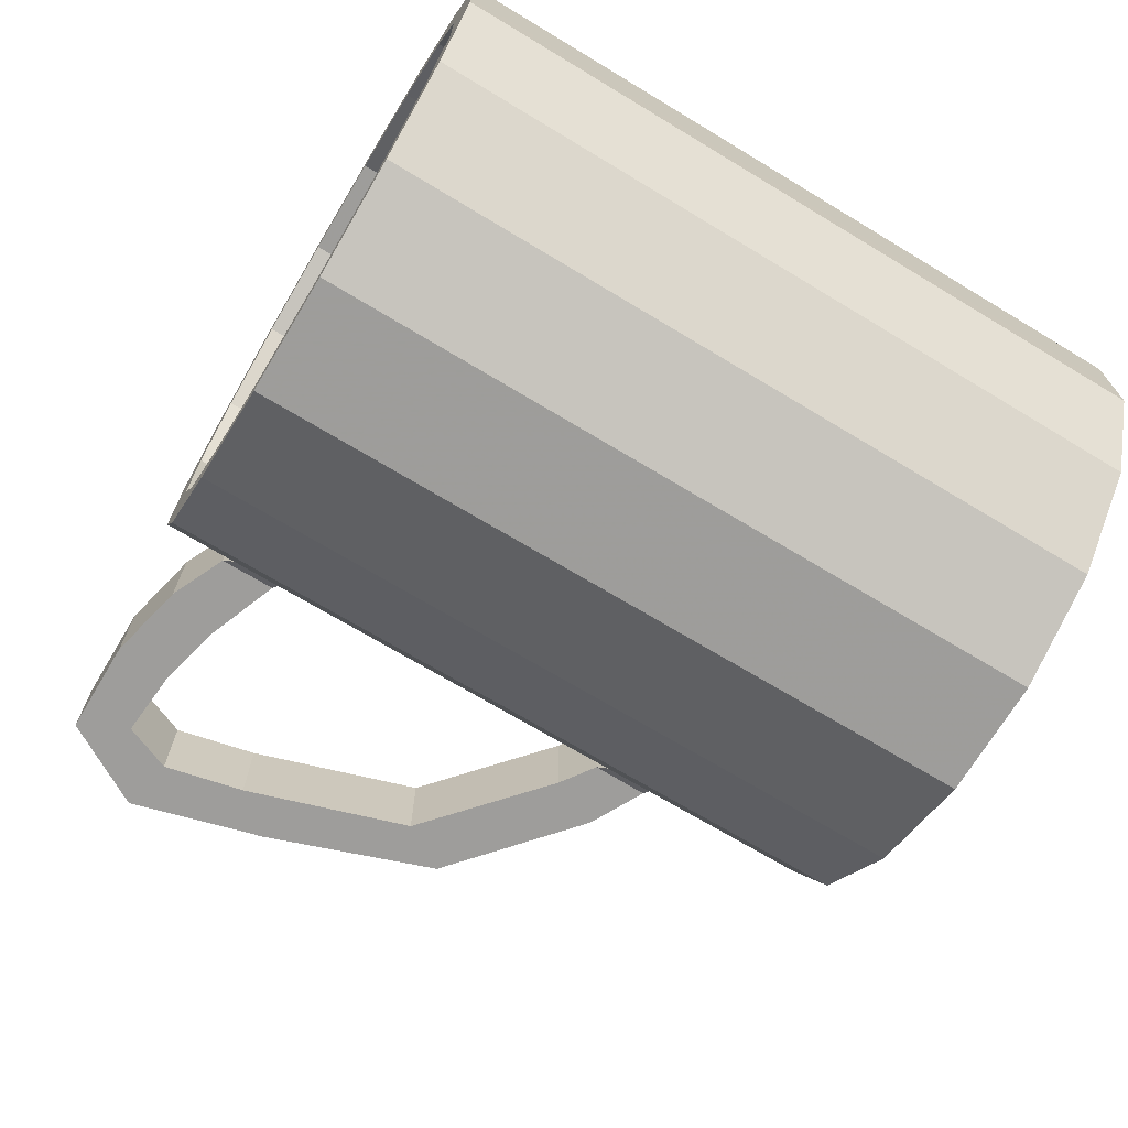
<metadata>
{"format":"obj","ext":"obj","renderer":"f3d","projection":"perspective","resolution":1024,"background":"white","views":[{"elev":-70.4,"azim":-121.1,"up":"+Z"}]}
</metadata>
<code>
o coffee_mug001
v -0.01977 -0 -0.09966
v -0.0564 -0 -0.08451
v -0.08445 -0 -0.05649
v -0.09964 0 -0.01987
v -0.09966 0 0.01977
v -0.08451 0 0.0564
v -0.05649 0 0.08445
v -0.01987 0 0.09964
v 0.01977 0 0.09966
v 0.0564 0 0.08451
v 0.08445 0 0.05649
v 0.09964 0 0.01987
v 0.09966 0 -0.01977
v 0.08451 -0 -0.0564
v 0.05649 -0 -0.08445
v 0.01987 -0 -0.09964
v -0.01977 0.2477 -0.09966
v -0.0564 0.2477 -0.08451
v -0.08445 0.2477 -0.05649
v -0.09964 0.2477 -0.01987
v -0.09966 0.2477 0.01977
v -0.08451 0.2477 0.0564
v -0.05649 0.2477 0.08445
v -0.01987 0.2477 0.09964
v 0.01977 0.2477 0.09966
v 0.0564 0.2477 0.08451
v 0.08445 0.2477 0.05649
v 0.09964 0.2477 0.01987
v 0.09966 0.2477 -0.01977
v 0.08451 0.2477 -0.0564
v 0.05649 0.2477 -0.08445
v 0.01987 0.2477 -0.09964
v -0.01851 0.2477 -0.09331
v -0.05281 0.2477 -0.07912
v -0.07907 0.2477 -0.05289
v -0.09329 0.2477 -0.01861
v -0.09331 0.2477 0.01851
v -0.07912 0.2477 0.05281
v -0.05289 0.2477 0.07907
v -0.01861 0.2477 0.09329
v 0.01851 0.2477 0.09331
v 0.05281 0.2477 0.07912
v 0.07907 0.2477 0.05289
v 0.09329 0.2477 0.01861
v 0.09331 0.2477 -0.01851
v 0.07912 0.2477 -0.05281
v 0.05289 0.2477 -0.07907
v 0.01861 0.2477 -0.09329
v -0.01725 0.2477 -0.08696
v -0.04921 0.2477 -0.07374
v -0.07369 0.2477 -0.04929
v -0.08694 0.2477 -0.01734
v -0.08696 0.2477 0.01725
v -0.07374 0.2477 0.04921
v -0.04929 0.2477 0.07369
v -0.01734 0.2477 0.08694
v 0.01725 0.2477 0.08696
v 0.04921 0.2477 0.07374
v 0.07369 0.2477 0.04929
v 0.08694 0.2477 0.01734
v 0.08696 0.2477 -0.01725
v 0.07374 0.2477 -0.04921
v 0.04929 0.2477 -0.07369
v 0.01734 0.2477 -0.08694
v -0.01725 0.2413 -0.08696
v -0.04921 0.2413 -0.07374
v -0.07369 0.2413 -0.04929
v -0.08694 0.2413 -0.01734
v -0.08696 0.2413 0.01725
v -0.07374 0.2413 0.04921
v -0.04929 0.2413 0.07369
v -0.01734 0.2413 0.08694
v 0.01725 0.2413 0.08696
v 0.04921 0.2413 0.07374
v 0.07369 0.2413 0.04929
v 0.08694 0.2413 0.01734
v 0.08696 0.2413 -0.01725
v 0.07374 0.2413 -0.04921
v 0.04929 0.2413 -0.07369
v 0.01734 0.2413 -0.08694
v -0.01725 0.04366 -0.08696
v -0.04921 0.04366 -0.07374
v -0.07369 0.04366 -0.04929
v -0.08694 0.04366 -0.01734
v -0.08696 0.04366 0.01725
v -0.07374 0.04366 0.04921
v -0.04929 0.04366 0.07369
v -0.01734 0.04366 0.08694
v 0.01725 0.04366 0.08696
v 0.04921 0.04366 0.07374
v 0.07369 0.04366 0.04929
v 0.08694 0.04366 0.01734
v 0.08696 0.04366 -0.01725
v 0.07374 0.04366 -0.04921
v 0.04929 0.04366 -0.07369
v 0.01734 0.04366 -0.08694
v -0.01725 0.03731 -0.08696
v -0.04921 0.03731 -0.07374
v -0.07369 0.03731 -0.04929
v -0.08694 0.03731 -0.01734
v -0.08696 0.03731 0.01725
v -0.07374 0.03731 0.04921
v -0.04929 0.03731 0.07369
v -0.01734 0.03731 0.08694
v 0.01725 0.03731 0.08696
v 0.04921 0.03731 0.07374
v 0.07369 0.03731 0.04929
v 0.08694 0.03731 0.01734
v 0.08696 0.03731 -0.01725
v 0.07374 0.03731 -0.04921
v 0.04929 0.03731 -0.07369
v 0.01734 0.03731 -0.08694
v -0.01599 0.03731 -0.08061
v -0.04562 0.03731 -0.06835
v -0.0683 0.03731 -0.04569
v -0.08059 0.03731 -0.01607
v -0.08061 0.03731 0.01599
v -0.06835 0.03731 0.04562
v -0.04569 0.03731 0.0683
v -0.01607 0.03731 0.08059
v 0.01599 0.03731 0.08061
v 0.04562 0.03731 0.06835
v 0.0683 0.03731 0.04569
v 0.08059 0.03731 0.01607
v 0.08061 0.03731 -0.01599
v 0.06835 0.03731 -0.04562
v 0.04569 0.03731 -0.0683
v 0.01607 0.03731 -0.08059
v -0.01851 -0 -0.09331
v 0.01861 -0 -0.09329
v 0.05289 -0 -0.07907
v 0.07912 -0 -0.05281
v 0.09331 0 -0.01851
v 0.09329 0 0.01861
v 0.07907 0 0.05289
v 0.05281 0 0.07912
v 0.01851 0 0.09331
v -0.01861 0 0.09329
v -0.05289 0 0.07907
v -0.07912 0 0.05281
v -0.09331 0 0.01851
v -0.09329 0 -0.01861
v -0.07907 -0 -0.05289
v -0.05281 -0 -0.07912
v -0.0564 0.007429 -0.08451
v -0.01977 0.007429 -0.09966
v -0.08445 0.007429 -0.05649
v -0.09964 0.007429 -0.01987
v -0.09966 0.00743 0.01977
v -0.08451 0.00743 0.0564
v -0.05649 0.00743 0.08445
v -0.01987 0.00743 0.09964
v 0.01977 0.00743 0.09966
v 0.0564 0.00743 0.08451
v 0.08445 0.00743 0.05649
v 0.09964 0.00743 0.01987
v 0.09966 0.007429 -0.01977
v 0.08451 0.007429 -0.0564
v 0.05649 0.007429 -0.08445
v 0.01987 0.007429 -0.09964
v 0.1028 0.2065 -0.01588
v 0.1276 0.2161 -0.01588
v 0.1495 0.2214 -0.01588
v 0.1732 0.2234 -0.01588
v 0.1799 0.2069 -0.01588
v 0.1737 0.1791 -0.01588
v 0.1027 0.07852 -0.01588
v 0.1027 0.07852 0.01588
v 0.1737 0.1791 0.01588
v 0.1799 0.2069 0.01588
v 0.1732 0.2234 0.01588
v 0.1495 0.2214 0.01588
v 0.1276 0.2161 0.01588
v 0.1028 0.2065 0.01588
v 0.1028 0.2256 -0.01588
v 0.1221 0.2343 -0.01588
v 0.1491 0.2405 -0.01588
v 0.1819 0.2403 -0.01588
v 0.1985 0.2109 -0.01588
v 0.1857 0.1643 -0.01588
v 0.1029 0.05947 -0.01588
v 0.1029 0.05947 0.01588
v 0.1857 0.1643 0.01588
v 0.1985 0.2109 0.01588
v 0.1819 0.2403 0.01588
v 0.1491 0.2405 0.01588
v 0.1221 0.2343 0.01588
v 0.1028 0.2256 0.01588
v 0.1276 0.2161 -0.007938
v 0.1028 0.2065 -0.007938
v 0.1276 0.2161 0.007937
v 0.1028 0.2065 0.007937
v 0.1495 0.2214 -0.007938
v 0.1495 0.2214 0.007937
v 0.1732 0.2234 -0.007938
v 0.1732 0.2234 0.007937
v 0.1799 0.2069 -0.007938
v 0.1799 0.2069 0.007937
v 0.1737 0.1791 -0.007938
v 0.1737 0.1791 0.007937
v 0.1027 0.07852 -0.007938
v 0.1027 0.07852 0.007937
v 0.1028 0.2256 -0.003082
v 0.1221 0.2343 -0.003082
v 0.1028 0.2256 0.003109
v 0.1221 0.2343 0.003109
v 0.1491 0.2405 -0.003082
v 0.1491 0.2405 0.003109
v 0.1819 0.2403 -0.003082
v 0.1819 0.2403 0.003109
v 0.1985 0.2109 -0.003082
v 0.1985 0.2109 0.003109
v 0.1857 0.1643 -0.003082
v 0.1857 0.1643 0.003109
v 0.1029 0.05947 -0.003082
v 0.1029 0.05947 0.003109
v 0.1147 0.08683 -0.01588
v 0.1219 0.06929 -0.01588
v 0.1147 0.08683 0.01588
v 0.1219 0.06929 0.01588
v 0.1147 0.08683 -0.007938
v 0.1147 0.08683 0.007937
v 0.1219 0.06929 -0.003082
v 0.1219 0.06929 0.003109
v -0.01977 0.2224 -0.09966
v -0.0564 0.2224 -0.08451
v -0.01977 0.2056 -0.09966
v -0.0564 0.2056 -0.08451
v -0.01977 0.07589 -0.09966
v -0.0564 0.07589 -0.08451
v -0.01977 0.05908 -0.09966
v -0.0564 0.05908 -0.08451
v -0.08445 0.2224 -0.05649
v -0.08445 0.2056 -0.05649
v -0.08445 0.07589 -0.05649
v -0.08445 0.05908 -0.05649
v -0.09964 0.2224 -0.01987
v -0.09964 0.2056 -0.01987
v -0.09964 0.07589 -0.01987
v -0.09964 0.05908 -0.01987
v -0.09966 0.2224 0.01977
v -0.09966 0.2056 0.01977
v -0.09966 0.07589 0.01977
v -0.09966 0.05908 0.01977
v -0.08451 0.2224 0.0564
v -0.08451 0.2056 0.0564
v -0.08451 0.07589 0.0564
v -0.08451 0.05908 0.0564
v -0.05649 0.2224 0.08445
v -0.05649 0.2056 0.08445
v -0.05649 0.07589 0.08445
v -0.05649 0.05908 0.08445
v -0.01987 0.2224 0.09964
v -0.01987 0.2056 0.09964
v -0.01987 0.07589 0.09964
v -0.01987 0.05908 0.09964
v 0.01977 0.2224 0.09966
v 0.01977 0.2056 0.09966
v 0.01977 0.07589 0.09966
v 0.01977 0.05908 0.09966
v 0.0564 0.2224 0.08451
v 0.0564 0.2056 0.08451
v 0.0564 0.07589 0.08451
v 0.0564 0.05908 0.08451
v 0.08445 0.2224 0.05649
v 0.08445 0.2056 0.05649
v 0.08445 0.07589 0.05649
v 0.08445 0.05908 0.05649
v 0.09964 0.2224 0.01987
v 0.09964 0.2056 0.01987
v 0.09964 0.07589 0.01987
v 0.09964 0.05908 0.01987
v 0.09966 0.2224 -0.01977
v 0.09966 0.2056 -0.01977
v 0.09966 0.07589 -0.01977
v 0.09966 0.05908 -0.01977
v 0.08451 0.2224 -0.0564
v 0.08451 0.2056 -0.0564
v 0.08451 0.07589 -0.0564
v 0.08451 0.05908 -0.0564
v 0.05649 0.2224 -0.08445
v 0.05649 0.2056 -0.08445
v 0.05649 0.07589 -0.08445
v 0.05649 0.05908 -0.08445
v 0.01987 0.2224 -0.09964
v 0.01987 0.2056 -0.09964
v 0.01987 0.07589 -0.09964
v 0.01987 0.05908 -0.09964
v -0.09964 0.2477 -0.007981
v -0.09329 0.2477 -0.007472
v -0.09965 0.2477 0.007876
v -0.0933 0.2477 0.007374
v 0.09964 0.2477 0.003126
v 0.09329 0.2477 0.002927
v 0.09965 0.2477 -0.003059
v 0.0933 0.2477 -0.002863
v -0.08694 0.2477 -0.006964
v -0.08695 0.2477 0.006872
v 0.08694 0.2477 0.002729
v 0.08695 0.2477 -0.002667
v -0.08694 0.2413 -0.006964
v -0.08695 0.2413 0.006872
v 0.08694 0.2413 0.002729
v 0.08695 0.2413 -0.002667
v -0.08694 0.04366 -0.006964
v -0.08695 0.04366 0.006872
v 0.08694 0.04366 0.002729
v 0.08695 0.04366 -0.002667
v -0.08694 0.03731 -0.006964
v -0.08695 0.03731 0.006872
v 0.08694 0.03731 0.002729
v 0.08695 0.03731 -0.002667
v -0.08059 0.03731 -0.006455
v -0.0806 0.03731 0.006371
v 0.08059 0.03731 0.002531
v 0.0806 0.03731 -0.002471
v 0.09965 0 -0.003059
v 0.0933 0 -0.002863
v 0.09964 0 0.003126
v 0.09329 0 0.002927
v -0.09329 0 -0.007472
v -0.09964 0 -0.007981
v -0.0933 0 0.007374
v -0.09965 0 0.007876
v -0.09964 0.007429 -0.007981
v -0.09965 0.00743 0.007876
v 0.09965 0.00743 -0.003059
v 0.09964 0.00743 0.003126
v -0.09964 0.2224 -0.007981
v -0.09965 0.2224 0.007876
v -0.09964 0.2056 -0.007981
v -0.09965 0.2056 0.007876
v -0.09964 0.07589 -0.007981
v -0.09965 0.07589 0.007876
v -0.09964 0.05908 -0.007981
v -0.09965 0.05908 0.007876
v 0.09964 0.2224 0.003126
v 0.09965 0.2224 -0.003059
v 0.09965 0.2056 -0.007876
v 0.09964 0.2056 0.007981
v 0.09965 0.07589 -0.007876
v 0.09964 0.07589 0.007981
v 0.09965 0.05908 -0.003059
v 0.09964 0.05908 0.003126
v 0.1555 0.1224 -0.01588
v 0.1651 0.1062 -0.01588
v 0.1555 0.1224 0.01588
v 0.1651 0.1062 0.01588
v 0.1555 0.1224 -0.007938
v 0.1555 0.1224 0.007937
v 0.1651 0.1062 -0.003082
v 0.1651 0.1062 0.003109
v 0.1248 0.2251 0.01583
v 0.1493 0.231 0.01583
v 0.1775 0.2319 0.01588
v 0.1892 0.2089 0.01588
v 0.1797 0.1717 0.01588
v 0.1603 0.1143 0.01588
v 0.1183 0.07806 0.01588
v 0.1248 0.2252 -0.01588
v 0.1493 0.231 -0.01588
v 0.1775 0.2319 -0.01588
v 0.1892 0.2089 -0.01588
v 0.1797 0.1717 -0.01588
v 0.1603 0.1143 -0.01588
v 0.1183 0.07806 -0.01588
v 0.1028 0.06899 -0.01588
v 0.09966 0.06749 -0.01977
v 0.08451 0.06749 -0.0564
v 0.05649 0.06749 -0.08445
v 0.01987 0.06749 -0.09964
v -0.01977 0.06749 -0.09966
v 0.1028 0.2161 -0.01588
v 0.09966 0.214 -0.01977
v 0.08451 0.214 -0.0564
v 0.05649 0.214 -0.08445
v 0.01987 0.214 -0.09964
v -0.01977 0.214 -0.09966
v -0.0564 0.214 -0.08451
v -0.0564 0.06749 -0.08451
v -0.08445 0.214 -0.05649
v -0.08445 0.06749 -0.05649
v -0.09964 0.214 -0.01987
v -0.09964 0.06749 -0.01987
v -0.09964 0.214 -0.007981
v -0.09965 0.214 0.007876
v -0.09966 0.214 0.01977
v -0.08451 0.214 0.0564
v -0.09964 0.06749 -0.007981
v -0.09965 0.06749 0.007876
v -0.09966 0.06749 0.01977
v -0.08451 0.06749 0.0564
v -0.05649 0.214 0.08445
v -0.01987 0.214 0.09964
v 0.01977 0.214 0.09966
v 0.0564 0.214 0.08451
v -0.05649 0.06749 0.08445
v -0.01987 0.06749 0.09964
v 0.01977 0.06749 0.09966
v 0.0564 0.06749 0.08451
v 0.1028 0.06899 0.01588
v 0.09964 0.06749 0.01987
v 0.08445 0.06749 0.05649
v 0.1028 0.2144 0.01583
v 0.09965 0.2124 0.01983
v 0.08445 0.214 0.05649
f 406 266 405
f 266 270 405
f 265 406 269
f 406 405 269
f 396 262 266
f 396 266 406
f 261 396 406
f 261 406 265
f 405 270 174
f 405 174 404
f 269 405 404
f 269 404 188
f 353 187 188
f 353 188 404
f 173 353 404
f 173 404 174
f 403 268 272
f 403 272 402
f 267 403 402
f 267 402 271
f 400 264 268
f 400 268 403
f 263 400 403
f 263 403 267
f 401 168 271
f 401 271 402
f 182 401 402
f 182 402 272
f 182 220 401
f 220 359 401
f 401 359 168
f 359 219 168
f 399 260 264
f 399 264 400
f 259 399 400
f 259 400 263
f 398 256 260
f 398 260 399
f 255 398 399
f 255 399 259
f 397 252 256
f 397 256 398
f 251 397 398
f 251 398 255
f 392 248 252
f 392 252 397
f 247 392 397
f 247 397 251
f 395 258 262
f 395 262 396
f 257 395 396
f 257 396 261
f 394 254 258
f 394 258 395
f 253 394 395
f 253 395 257
f 393 250 254
f 393 254 394
f 249 393 394
f 249 394 253
f 388 246 250
f 388 250 393
f 245 388 393
f 245 393 249
f 391 244 248
f 391 248 392
f 243 391 392
f 243 392 247
f 336 244 391
f 336 391 390
f 390 391 243
f 390 243 334
f 335 336 390
f 335 390 389
f 389 390 334
f 389 334 333
f 240 335 389
f 240 389 384
f 384 389 333
f 384 333 239
f 387 242 246
f 387 246 388
f 241 387 388
f 241 388 245
f 332 242 387
f 332 387 386
f 386 387 241
f 386 241 330
f 331 332 386
f 331 386 385
f 385 386 330
f 385 330 329
f 238 331 385
f 238 385 383
f 383 385 329
f 383 329 237
f 382 236 240
f 382 240 384
f 235 382 384
f 235 384 239
f 381 234 238
f 381 238 383
f 233 381 383
f 233 383 237
f 380 232 236
f 380 236 382
f 230 380 382
f 230 382 235
f 379 228 234
f 379 234 381
f 226 379 381
f 226 381 233
f 372 231 232
f 372 232 380
f 229 372 380
f 229 380 230
f 378 227 228
f 378 228 379
f 225 378 379
f 225 379 226
f 377 286 227
f 377 227 378
f 285 377 378
f 285 378 225
f 376 282 286
f 376 286 377
f 281 376 377
f 281 377 285
f 375 278 282
f 375 282 376
f 277 375 376
f 277 376 281
f 374 274 278
f 374 278 375
f 273 374 375
f 273 375 277
f 374 273 373
f 273 175 373
f 274 374 161
f 374 373 161
f 373 175 360
f 175 176 360
f 161 373 162
f 373 360 162
f 371 288 231
f 371 231 372
f 287 371 372
f 287 372 229
f 370 284 288
f 370 288 371
f 283 370 371
f 283 371 287
f 369 280 284
f 369 284 370
f 279 369 370
f 279 370 283
f 368 276 280
f 368 280 369
f 275 368 369
f 275 369 279
f 367 181 368
f 181 276 368
f 167 367 275
f 367 368 275
f 367 366 218
f 367 218 181
f 167 217 366
f 167 366 367
f 346 218 366
f 346 366 365
f 365 366 217
f 365 217 345
f 180 346 365
f 180 365 364
f 364 365 345
f 364 345 166
f 363 179 364
f 179 180 364
f 165 363 166
f 363 364 166
f 362 178 179
f 362 179 363
f 164 362 363
f 164 363 165
f 361 177 362
f 177 178 362
f 163 361 164
f 361 362 164
f 360 176 361
f 176 177 361
f 162 360 163
f 360 361 163
f 358 359 348
f 359 220 348
f 347 219 358
f 219 359 358
f 357 358 183
f 358 348 183
f 169 347 357
f 347 358 357
f 357 183 184
f 357 184 356
f 169 357 356
f 169 356 170
f 356 184 355
f 184 185 355
f 170 356 171
f 356 355 171
f 355 185 186
f 355 186 354
f 171 355 354
f 171 354 172
f 354 186 187
f 354 187 353
f 172 354 353
f 172 353 173
f 348 220 224
f 348 224 352
f 183 348 352
f 183 352 214
f 352 224 223
f 352 223 351
f 214 352 351
f 214 351 213
f 351 223 218
f 351 218 346
f 213 351 346
f 213 346 180
f 350 222 219
f 350 219 347
f 200 350 347
f 200 347 169
f 349 221 222
f 349 222 350
f 199 349 350
f 199 350 200
f 345 217 221
f 345 221 349
f 166 345 349
f 166 349 199
f 202 201 341
f 202 341 342
f 168 202 342
f 168 342 271
f 216 182 344
f 182 272 344
f 215 216 343
f 216 344 343
f 181 215 343
f 181 343 276
f 201 167 341
f 167 275 341
f 273 338 175
f 338 203 175
f 339 274 161
f 339 161 190
f 340 339 192
f 339 190 192
f 270 340 174
f 340 192 174
f 337 269 188
f 337 188 205
f 338 337 205
f 338 205 203
f 343 344 328
f 343 328 327
f 340 270 271
f 340 271 342
f 339 340 342
f 339 342 341
f 274 339 341
f 274 341 275
f 337 338 295
f 337 295 293
f 216 224 220
f 216 220 182
f 215 223 224
f 215 224 216
f 181 218 223
f 181 223 215
f 168 219 222
f 168 222 202
f 202 222 221
f 202 221 201
f 201 221 217
f 201 217 167
f 212 184 183
f 212 183 214
f 211 212 214
f 211 214 213
f 179 211 213
f 179 213 180
f 210 185 184
f 210 184 212
f 209 210 212
f 209 212 211
f 178 209 211
f 178 211 179
f 208 186 185
f 208 185 210
f 207 208 210
f 207 210 209
f 177 207 209
f 177 209 178
f 206 187 186
f 206 186 208
f 204 206 208
f 204 208 207
f 176 204 207
f 176 207 177
f 205 188 187
f 205 187 206
f 203 205 206
f 203 206 204
f 175 203 204
f 175 204 176
f 200 169 170
f 200 170 198
f 199 200 198
f 199 198 197
f 166 199 197
f 166 197 165
f 198 170 171
f 198 171 196
f 197 198 196
f 197 196 195
f 165 197 195
f 165 195 164
f 196 171 172
f 196 172 194
f 195 196 194
f 195 194 193
f 164 195 193
f 164 193 163
f 194 172 173
f 194 173 191
f 193 194 191
f 193 191 189
f 163 193 189
f 163 189 162
f 191 173 174
f 191 174 192
f 189 191 192
f 189 192 190
f 162 189 190
f 162 190 161
f 344 272 156
f 344 156 328
f 276 343 327
f 276 327 157
f 338 273 29
f 338 29 295
f 269 337 293
f 269 293 28
f 326 149 244
f 326 244 336
f 325 326 336
f 325 336 335
f 148 325 335
f 148 335 240
f 334 243 242
f 334 242 332
f 333 334 332
f 333 332 331
f 239 333 331
f 239 331 238
f 330 241 21
f 330 21 291
f 329 330 291
f 329 291 289
f 237 329 289
f 237 289 20
f 328 156 12
f 328 12 319
f 327 328 319
f 327 319 317
f 157 327 317
f 157 317 13
f 324 5 149
f 324 149 326
f 322 324 326
f 322 326 325
f 4 322 325
f 4 325 148
f 323 141 324
f 141 5 324
f 321 323 324
f 321 324 322
f 142 321 322
f 142 322 4
f 319 12 134
f 319 134 320
f 317 319 318
f 319 320 318
f 13 317 133
f 317 318 133
f 312 109 125
f 312 125 316
f 311 312 316
f 311 316 315
f 108 311 124
f 311 315 124
f 310 101 117
f 310 117 314
f 309 310 314
f 309 314 313
f 100 309 116
f 309 313 116
f 308 93 109
f 308 109 312
f 307 308 312
f 307 312 311
f 92 307 311
f 92 311 108
f 306 85 101
f 306 101 310
f 305 306 310
f 305 310 309
f 84 305 309
f 84 309 100
f 304 77 93
f 304 93 308
f 303 304 308
f 303 308 307
f 76 303 307
f 76 307 92
f 302 69 85
f 302 85 306
f 301 302 306
f 301 306 305
f 68 301 305
f 68 305 84
f 300 61 77
f 300 77 304
f 299 300 304
f 299 304 303
f 60 299 303
f 60 303 76
f 298 53 69
f 298 69 302
f 297 298 302
f 297 302 301
f 52 297 301
f 52 301 68
f 296 45 61
f 296 61 300
f 294 296 300
f 294 300 299
f 44 294 60
f 294 299 60
f 292 37 53
f 292 53 298
f 290 292 298
f 290 298 297
f 36 290 52
f 290 297 52
f 295 29 45
f 295 45 296
f 293 295 296
f 293 296 294
f 28 293 44
f 293 294 44
f 291 21 37
f 291 37 292
f 289 291 292
f 289 292 290
f 20 289 36
f 289 290 36
f 288 160 146
f 288 146 231
f 286 287 229
f 286 229 227
f 32 285 225
f 32 225 17
f 284 159 160
f 284 160 288
f 282 283 287
f 282 287 286
f 31 281 285
f 31 285 32
f 280 158 159
f 280 159 284
f 278 279 283
f 278 283 282
f 30 277 281
f 30 281 31
f 276 157 158
f 276 158 280
f 274 275 279
f 274 279 278
f 29 273 277
f 29 277 30
f 268 155 156
f 268 156 272
f 266 267 271
f 266 271 270
f 27 265 269
f 27 269 28
f 264 154 155
f 264 155 268
f 262 263 267
f 262 267 266
f 26 261 265
f 26 265 27
f 260 153 154
f 260 154 264
f 258 259 263
f 258 263 262
f 25 257 261
f 25 261 26
f 256 152 153
f 256 153 260
f 254 255 259
f 254 259 258
f 24 253 257
f 24 257 25
f 252 151 152
f 252 152 256
f 250 251 255
f 250 255 254
f 23 249 253
f 23 253 24
f 248 150 151
f 248 151 252
f 246 247 251
f 246 251 250
f 22 245 249
f 22 249 23
f 244 149 150
f 244 150 248
f 242 243 247
f 242 247 246
f 21 241 245
f 21 245 22
f 236 147 148
f 236 148 240
f 234 235 239
f 234 239 238
f 19 233 237
f 19 237 20
f 232 145 147
f 232 147 236
f 228 230 235
f 228 235 234
f 18 226 233
f 18 233 19
f 231 146 145
f 231 145 232
f 227 229 230
f 227 230 228
f 17 225 226
f 17 226 18
f 1 146 160
f 1 160 16
f 16 160 159
f 16 159 15
f 15 159 158
f 15 158 14
f 14 158 157
f 14 157 13
f 12 156 155
f 12 155 11
f 11 155 154
f 11 154 10
f 10 154 153
f 10 153 9
f 9 153 152
f 9 152 8
f 8 152 151
f 8 151 7
f 7 151 150
f 7 150 6
f 6 150 149
f 6 149 5
f 4 148 147
f 4 147 3
f 3 147 145
f 3 145 2
f 146 1 2
f 146 2 145
f 3 2 144
f 3 144 143
f 4 3 143
f 4 143 142
f 6 5 141
f 6 141 140
f 7 6 140
f 7 140 139
f 8 7 139
f 8 139 138
f 9 8 138
f 9 138 137
f 10 9 137
f 10 137 136
f 11 10 136
f 11 136 135
f 12 11 135
f 12 135 134
f 14 13 133
f 14 133 132
f 15 14 132
f 15 132 131
f 16 15 131
f 16 131 130
f 1 16 130
f 1 130 129
f 2 1 129
f 2 129 144
f 111 112 128
f 111 128 127
f 110 111 127
f 110 127 126
f 109 110 126
f 109 126 125
f 107 108 124
f 107 124 123
f 106 107 123
f 106 123 122
f 105 106 122
f 105 122 121
f 104 105 121
f 104 121 120
f 103 104 120
f 103 120 119
f 102 103 119
f 102 119 118
f 101 102 118
f 101 118 117
f 99 100 116
f 99 116 115
f 98 99 115
f 98 115 114
f 97 98 114
f 97 114 113
f 112 97 113
f 112 113 128
f 95 96 112
f 95 112 111
f 94 95 111
f 94 111 110
f 93 94 110
f 93 110 109
f 91 92 108
f 91 108 107
f 90 91 107
f 90 107 106
f 89 90 106
f 89 106 105
f 88 89 105
f 88 105 104
f 87 88 104
f 87 104 103
f 86 87 103
f 86 103 102
f 85 86 102
f 85 102 101
f 83 84 100
f 83 100 99
f 82 83 99
f 82 99 98
f 81 82 98
f 81 98 97
f 96 81 97
f 96 97 112
f 79 80 96
f 79 96 95
f 78 79 95
f 78 95 94
f 77 78 94
f 77 94 93
f 75 76 92
f 75 92 91
f 74 75 91
f 74 91 90
f 73 74 90
f 73 90 89
f 72 73 89
f 72 89 88
f 71 72 88
f 71 88 87
f 70 71 87
f 70 87 86
f 69 70 86
f 69 86 85
f 67 68 84
f 67 84 83
f 66 67 83
f 66 83 82
f 65 66 82
f 65 82 81
f 80 65 81
f 80 81 96
f 63 64 80
f 63 80 79
f 62 63 79
f 62 79 78
f 61 62 78
f 61 78 77
f 59 60 76
f 59 76 75
f 58 59 75
f 58 75 74
f 57 58 74
f 57 74 73
f 56 57 73
f 56 73 72
f 55 56 72
f 55 72 71
f 54 55 71
f 54 71 70
f 53 54 70
f 53 70 69
f 51 52 68
f 51 68 67
f 50 51 67
f 50 67 66
f 49 50 66
f 49 66 65
f 64 49 65
f 64 65 80
f 47 48 64
f 47 64 63
f 46 47 62
f 47 63 62
f 45 46 61
f 46 62 61
f 43 44 60
f 43 60 59
f 42 43 58
f 43 59 58
f 41 42 57
f 42 58 57
f 40 41 57
f 40 57 56
f 39 40 56
f 39 56 55
f 38 39 54
f 39 55 54
f 37 38 53
f 38 54 53
f 35 36 52
f 35 52 51
f 34 35 50
f 35 51 50
f 33 34 49
f 34 50 49
f 48 33 49
f 48 49 64
f 31 32 48
f 31 48 47
f 30 31 47
f 30 47 46
f 29 30 46
f 29 46 45
f 27 28 44
f 27 44 43
f 26 27 43
f 26 43 42
f 25 26 42
f 25 42 41
f 24 25 41
f 24 41 40
f 23 24 40
f 23 40 39
f 22 23 39
f 22 39 38
f 21 22 38
f 21 38 37
f 19 20 36
f 19 36 35
f 18 19 35
f 18 35 34
f 17 18 34
f 17 34 33
f 32 17 33
f 32 33 48
f 144 129 130
f 144 130 131
f 143 144 131
f 143 131 132
f 142 143 132
f 142 132 133
f 321 142 133
f 321 133 318
f 323 321 318
f 323 318 320
f 323 320 134
f 141 323 134
f 140 141 134
f 140 134 135
f 139 140 135
f 139 135 136
f 138 139 136
f 138 136 137
f 128 113 114
f 127 128 114
f 127 114 115
f 126 127 115
f 126 115 116
f 125 126 116
f 125 116 313
f 316 125 313
f 316 313 314
f 315 316 314
f 124 315 314
f 124 314 117
f 124 117 118
f 123 124 118
f 123 118 119
f 122 123 119
f 122 119 120
f 121 122 120

</code>
